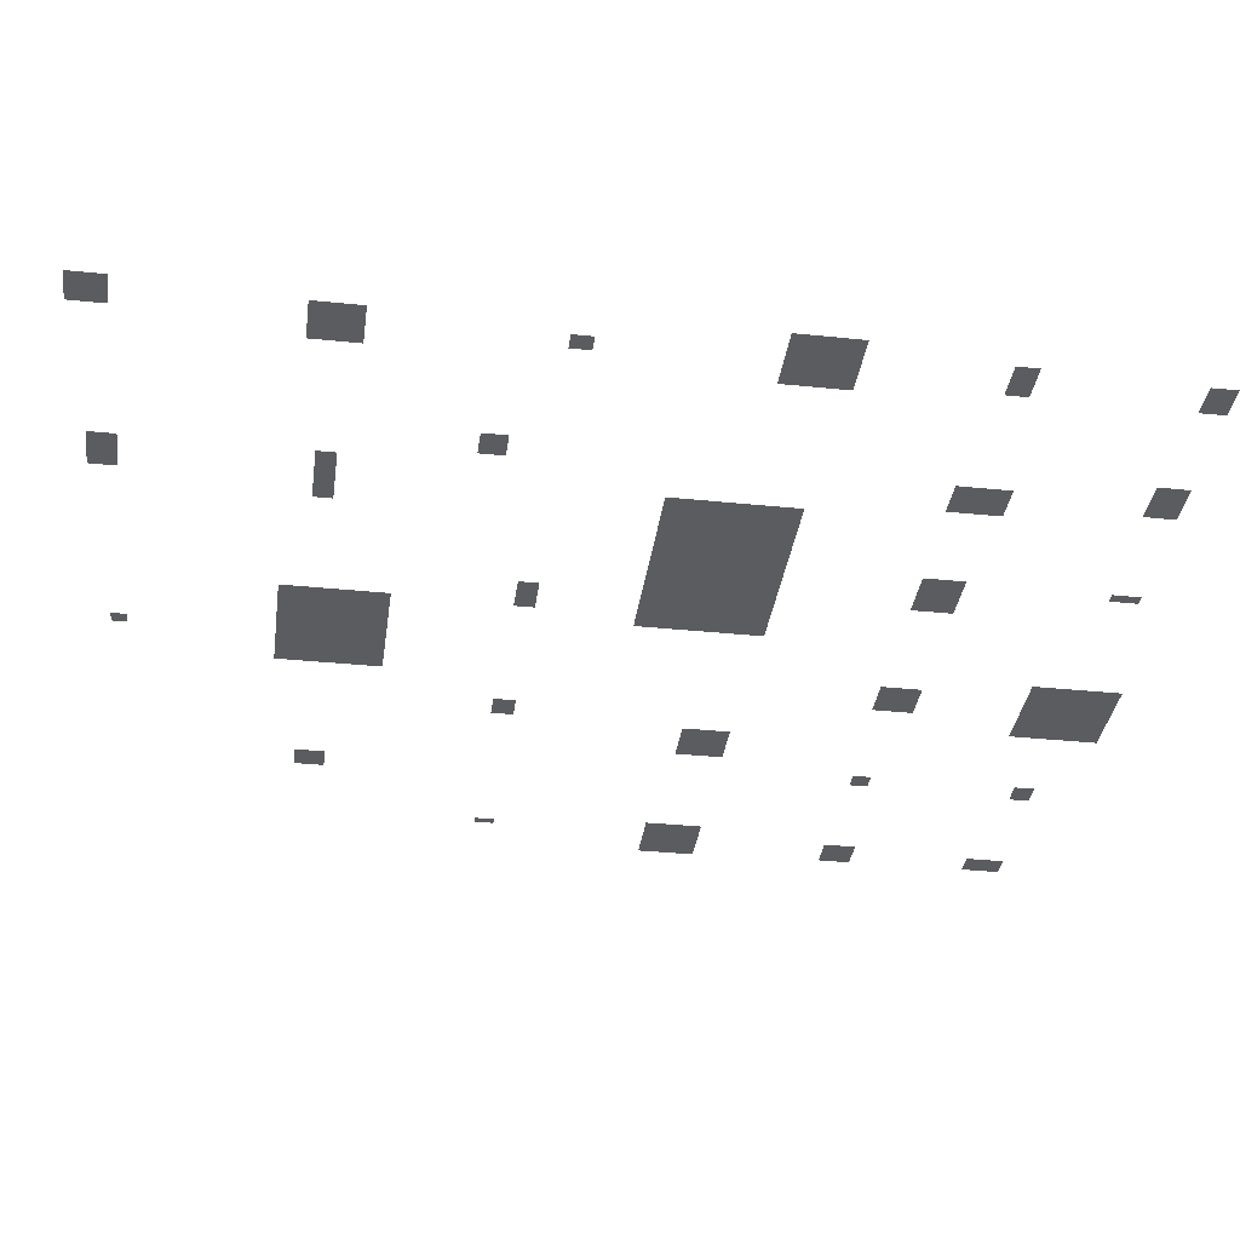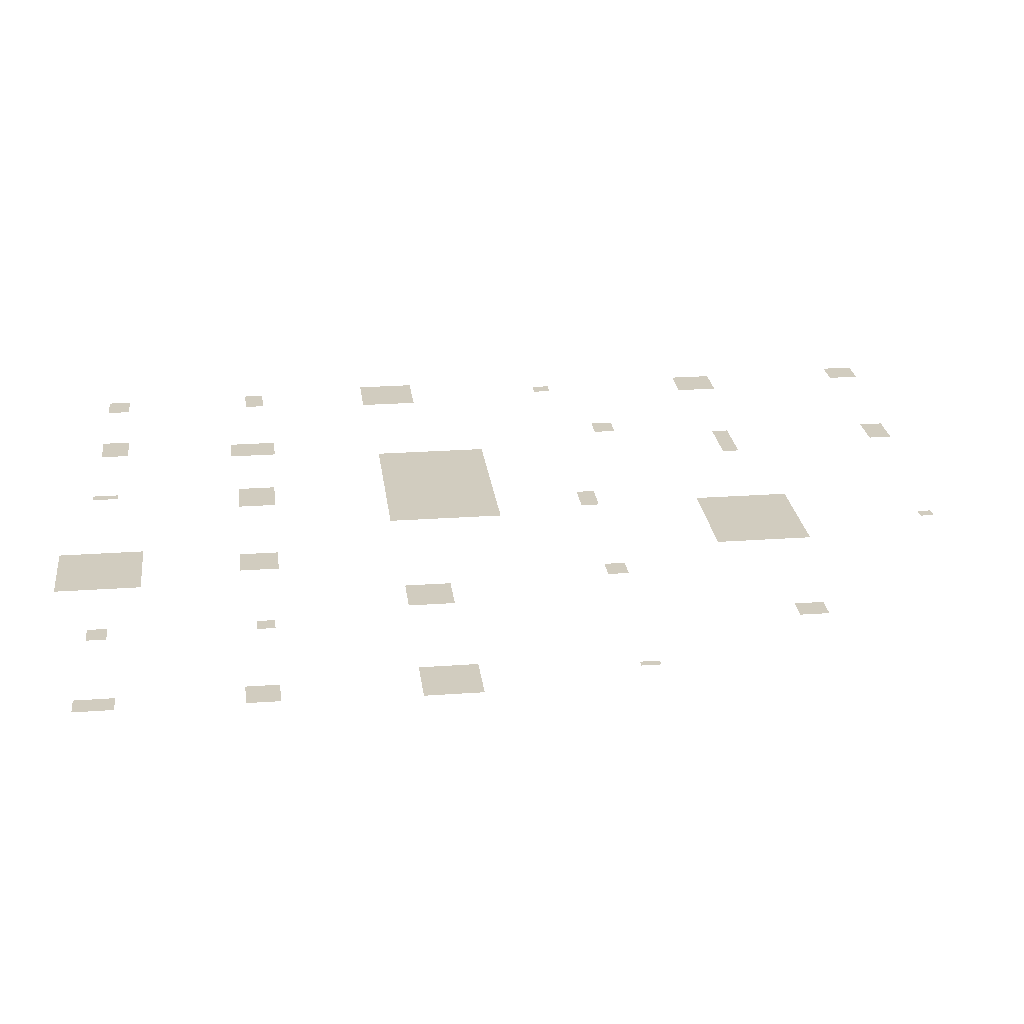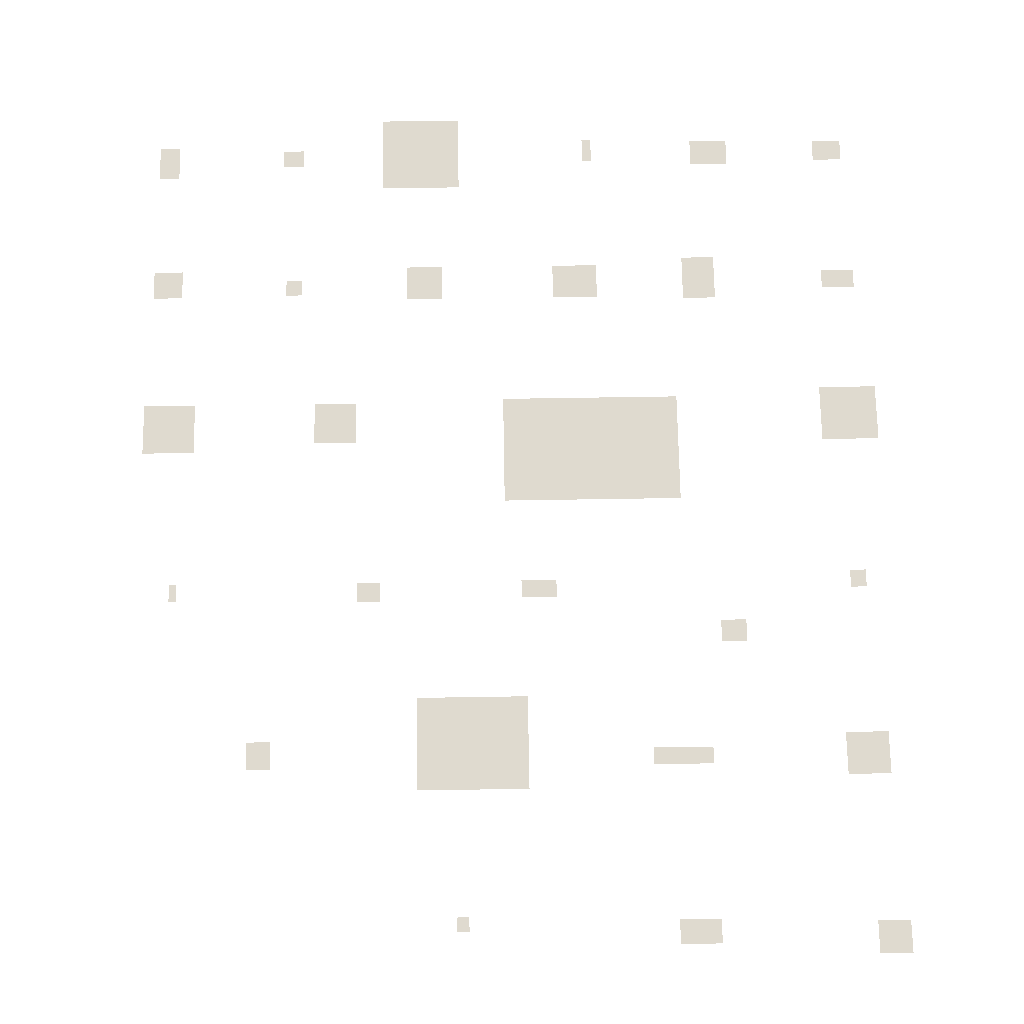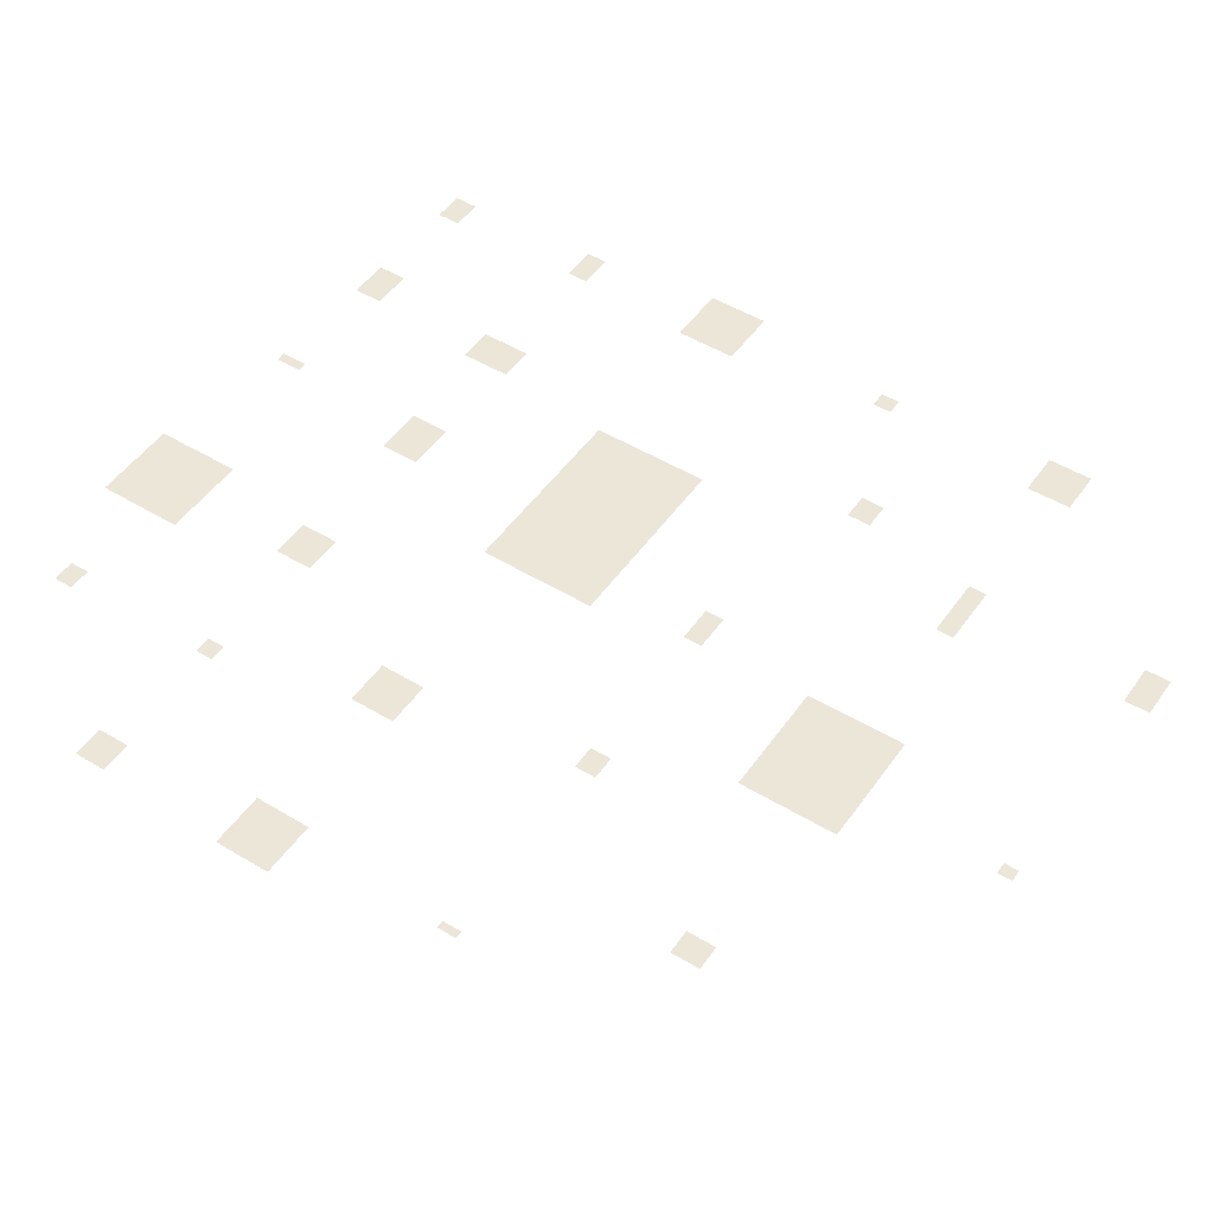
<metadata>
{"format":"obj","ext":"obj","renderer":"f3d","projection":"perspective","resolution":1024,"background":"white","views":[{"elev":-35.0,"azim":82.2,"up":"+Z"},{"elev":23.8,"azim":-96.9,"up":"+Z"},{"elev":70.7,"azim":-0.9,"up":"+Z"},{"elev":49.4,"azim":-56.2,"up":"+Z"}]}
</metadata>
<code>
v 223.8 -1130 0
v 147.8 -1085 0
v 147.8 -1130 0
v 223.8 -1085 0
v 568.7 -1152 0
v 508.7 -1092 0
v 508.7 -1152 0
v 568.7 -1092 0
v -605.4 -795 0
v -650.4 -743 0
v -650.4 -795 0
v -605.4 -743 0
v -236 -1101 0
v -258 -1075 0
v -258 -1101 0
v -236 -1075 0
v -122.1 -839 0
v -331.1 -662 0
v -331.1 -839 0
v -122.1 -662 0
v 223.2 -796.2 0
v 111.2 -764.2 0
v 111.2 -796.2 0
v 223.2 -764.2 0
v 552.7 -820.2 0
v 472.7 -740.2 0
v 472.7 -820.2 0
v 552.7 -740.2 0
v -791.8 -466.5 0
v -805.8 -432.5 0
v -805.8 -466.5 0
v -791.8 -432.5 0
v -401.5 -472.2 0
v -445.5 -434.2 0
v -445.5 -472.2 0
v -401.5 -434.2 0
v -63.09 -466.5 0
v -130.1 -432.5 0
v -130.1 -466.5 0
v -63.09 -432.5 0
v 297.2 -559.5 0
v 249.2 -517.5 0
v 249.2 -559.5 0
v 297.2 -517.5 0
v 531.4 -455.4 0
v 501.4 -421.4 0
v 501.4 -455.4 0
v 531.4 -421.4 0
v -767.3 -161.5 0
v -867.3 -61.45 0
v -867.3 -161.5 0
v -767.3 -61.45 0
v -449.4 -145 0
v -531.4 -63.02 0
v -531.4 -145 0
v -449.4 -63.02 0
v 182.1 -270 0
v -159.9 -56.97 0
v -159.9 -270 0
v 182.1 -56.97 0
v 575.1 -151.6 0
v 465.1 -41.59 0
v 465.1 -151.6 0
v 575.1 -41.59 0
v -800.7 170.8 0
v -857.7 227.8 0
v -857.7 170.8 0
v -800.7 227.8 0
v -560.8 173.3 0
v -591.8 205.3 0
v -591.8 173.3 0
v -560.8 205.3 0
v -278.8 161.7 0
v -349.8 231.7 0
v -349.8 161.7 0
v -278.8 231.7 0
v 31.41 160.9 0
v -56.59 230.9 0
v -56.59 160.9 0
v 31.41 230.9 0
v 268.2 156 0
v 204.2 245 0
v 204.2 156 0
v 268.2 245 0
v 548.2 175.1 0
v 484.2 212.1 0
v 484.2 175.1 0
v 548.2 212.1 0
v -815.2 439.1 0
v -855.2 507.1 0
v -855.2 439.1 0
v -815.2 507.1 0
v -560.2 462.8 0
v -601.2 497.8 0
v -601.2 462.8 0
v -560.2 497.8 0
v -244.2 410.5 0
v -399.2 564.5 0
v -399.2 410.5 0
v -244.2 564.5 0
v 27.62 467.3 0
v 9.622 515.3 0
v 9.622 467.3 0
v 27.62 515.3 0
v 305.6 455.7 0
v 231.6 508.7 0
v 231.6 455.7 0
v 305.6 508.7 0
v 540 462.4 0
v 483 505.4 0
v 483 462.4 0
v 540 505.4 0
o NPC_Skin
f 1 2 3
f 1 4 2
f 5 6 7
f 5 8 6
f 9 10 11
f 9 12 10
f 13 14 15
f 13 16 14
f 17 18 19
f 17 20 18
f 21 22 23
f 21 24 22
f 25 26 27
f 25 28 26
f 29 30 31
f 29 32 30
f 33 34 35
f 33 36 34
f 37 38 39
f 37 40 38
f 41 42 43
f 41 44 42
f 45 46 47
f 45 48 46
f 49 50 51
f 49 52 50
f 53 54 55
f 53 56 54
f 57 58 59
f 57 60 58
f 61 62 63
f 61 64 62
f 65 66 67
f 65 68 66
f 69 70 71
f 69 72 70
f 73 74 75
f 73 76 74
f 77 78 79
f 77 80 78
f 81 82 83
f 81 84 82
f 85 86 87
f 85 88 86
f 89 90 91
f 89 92 90
f 93 94 95
f 93 96 94
f 97 98 99
f 97 100 98
f 101 102 103
f 101 104 102
f 105 106 107
f 105 108 106
f 109 110 111
f 109 112 110

</code>
